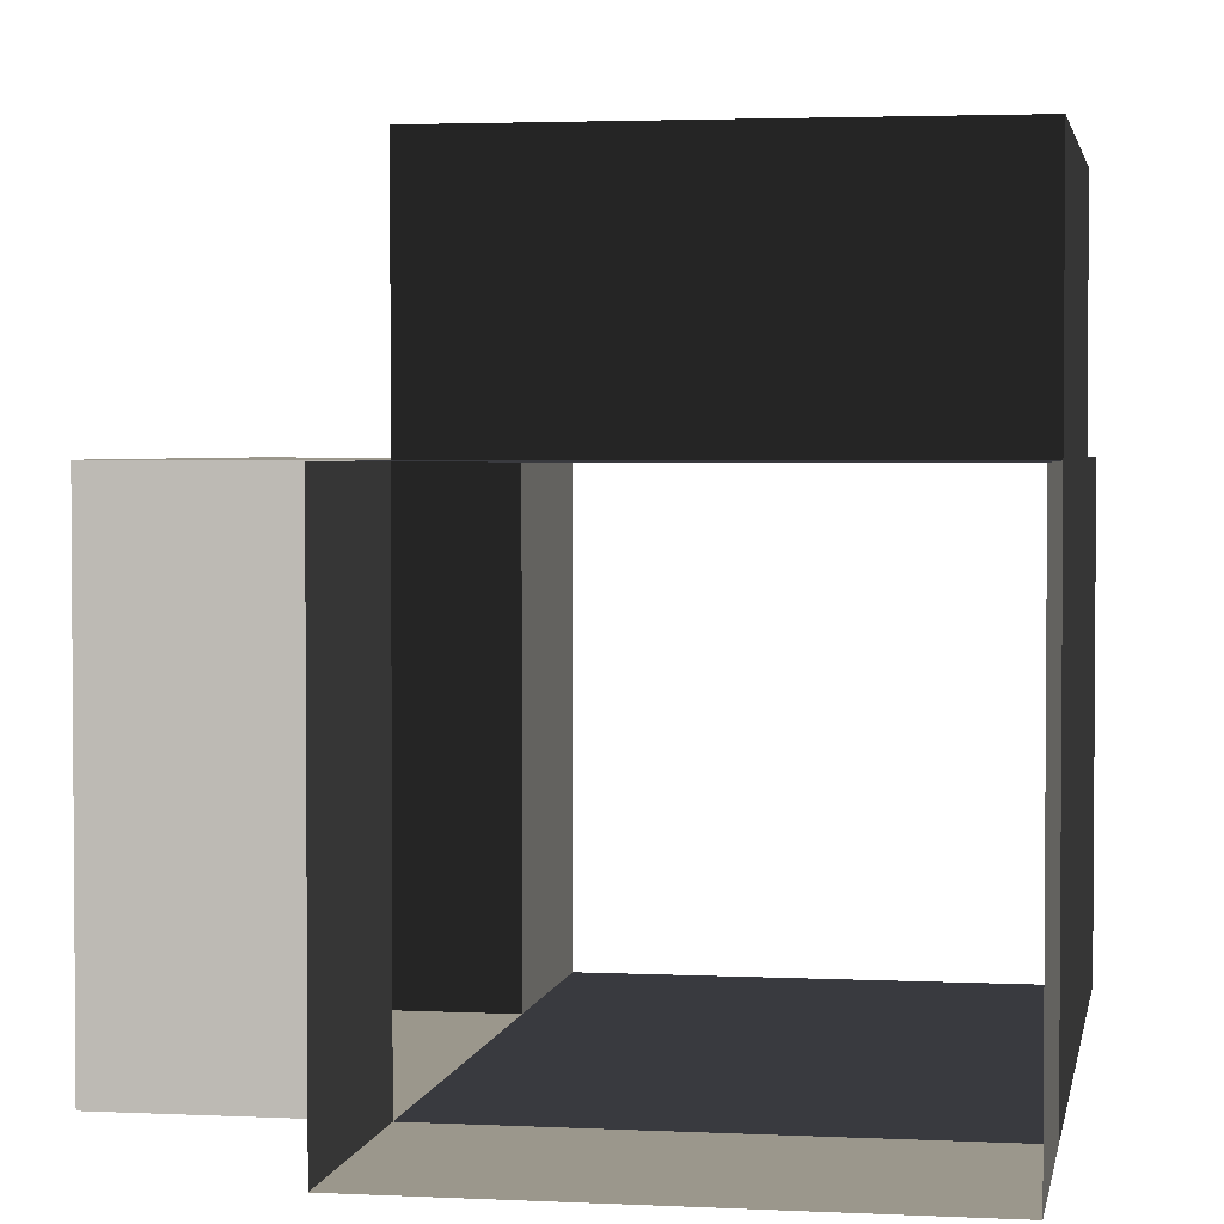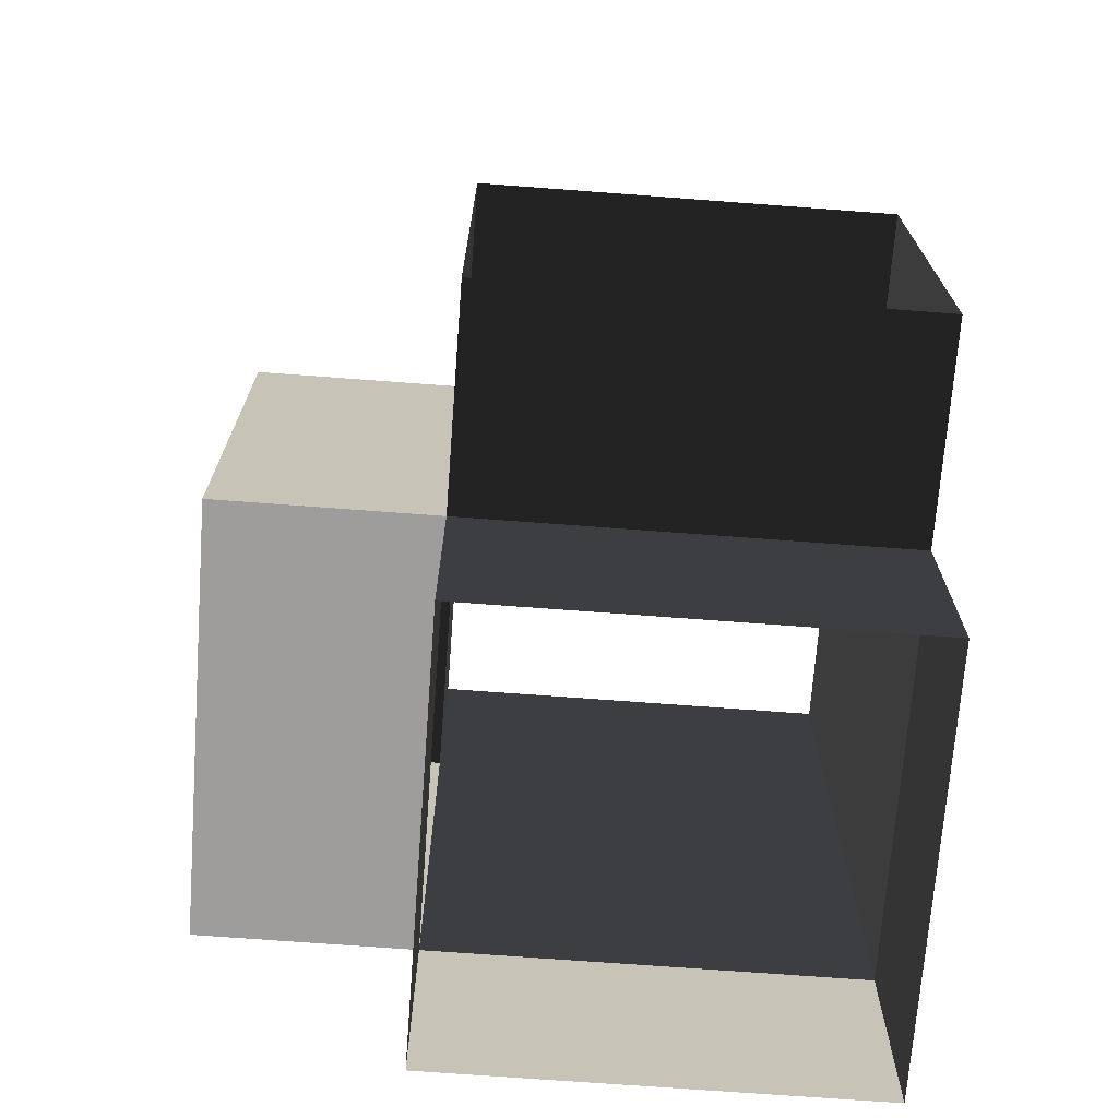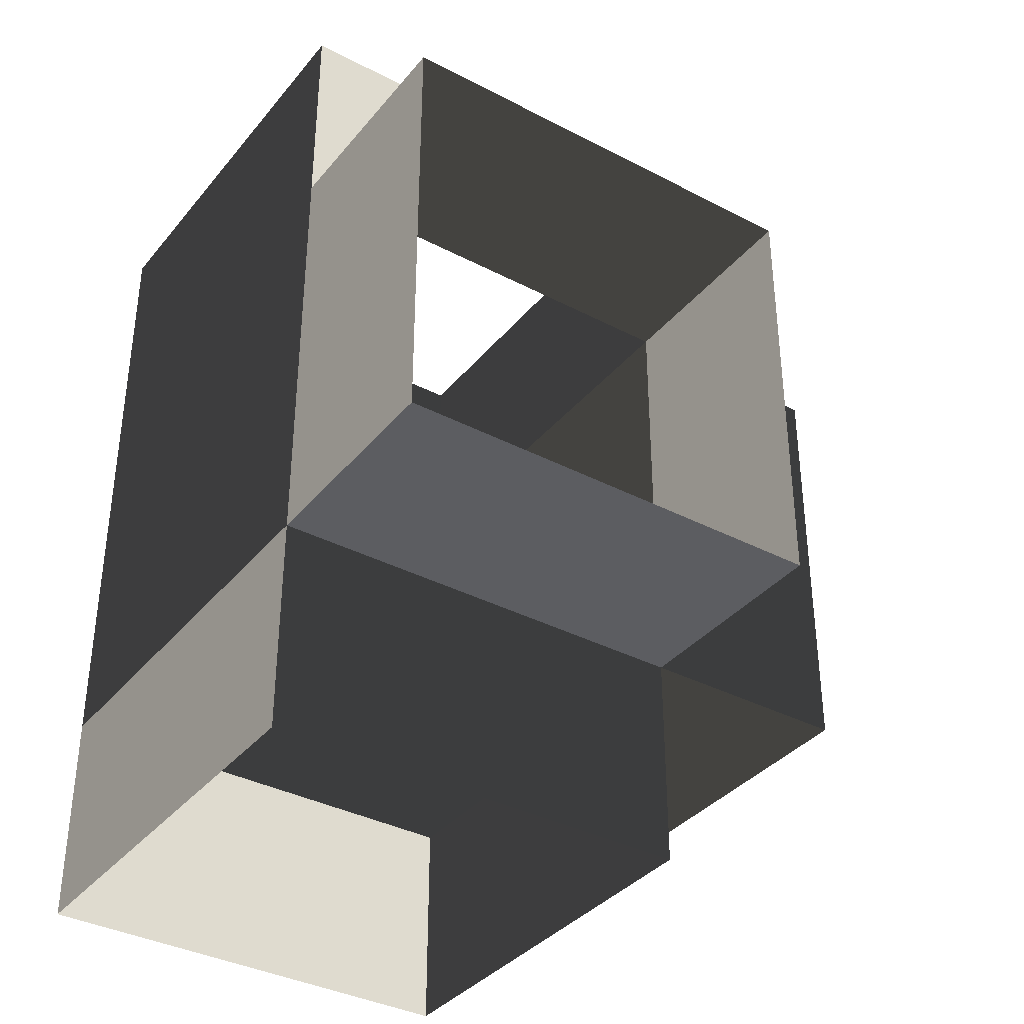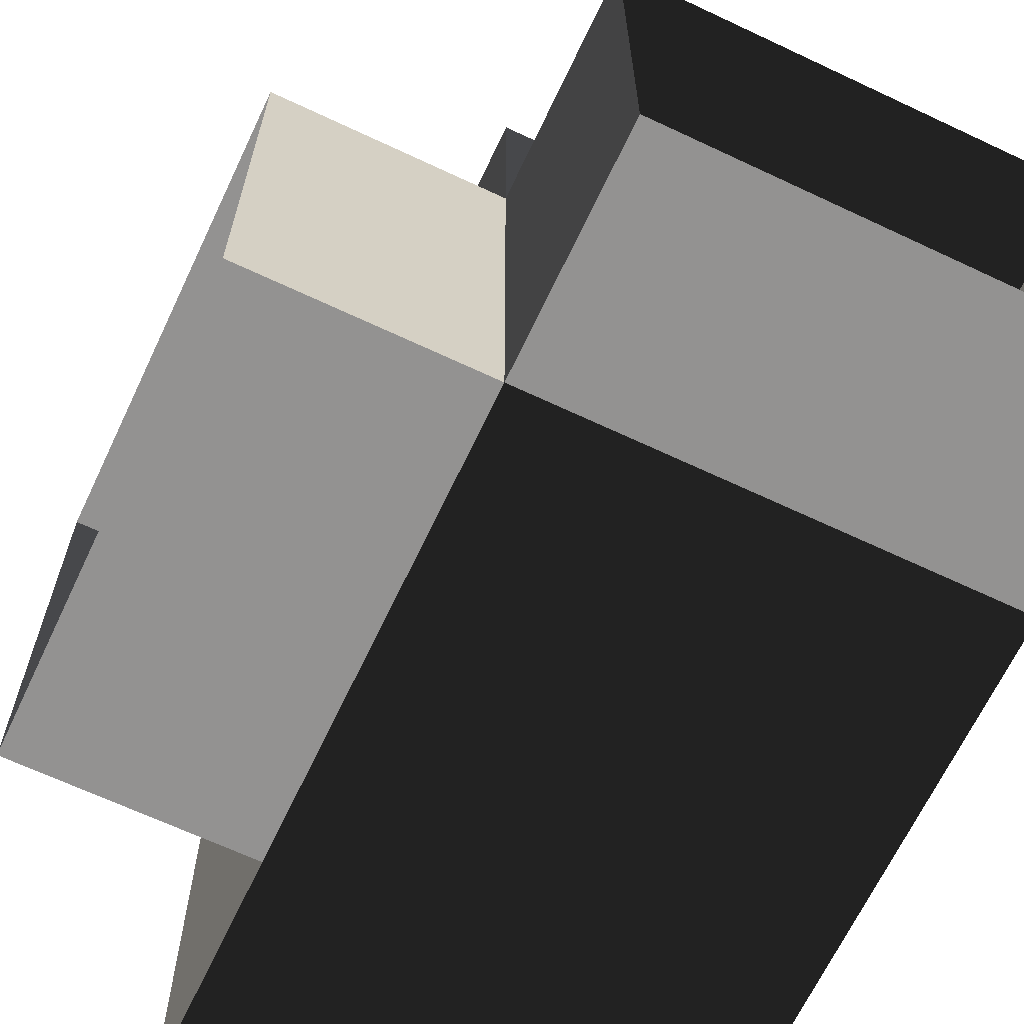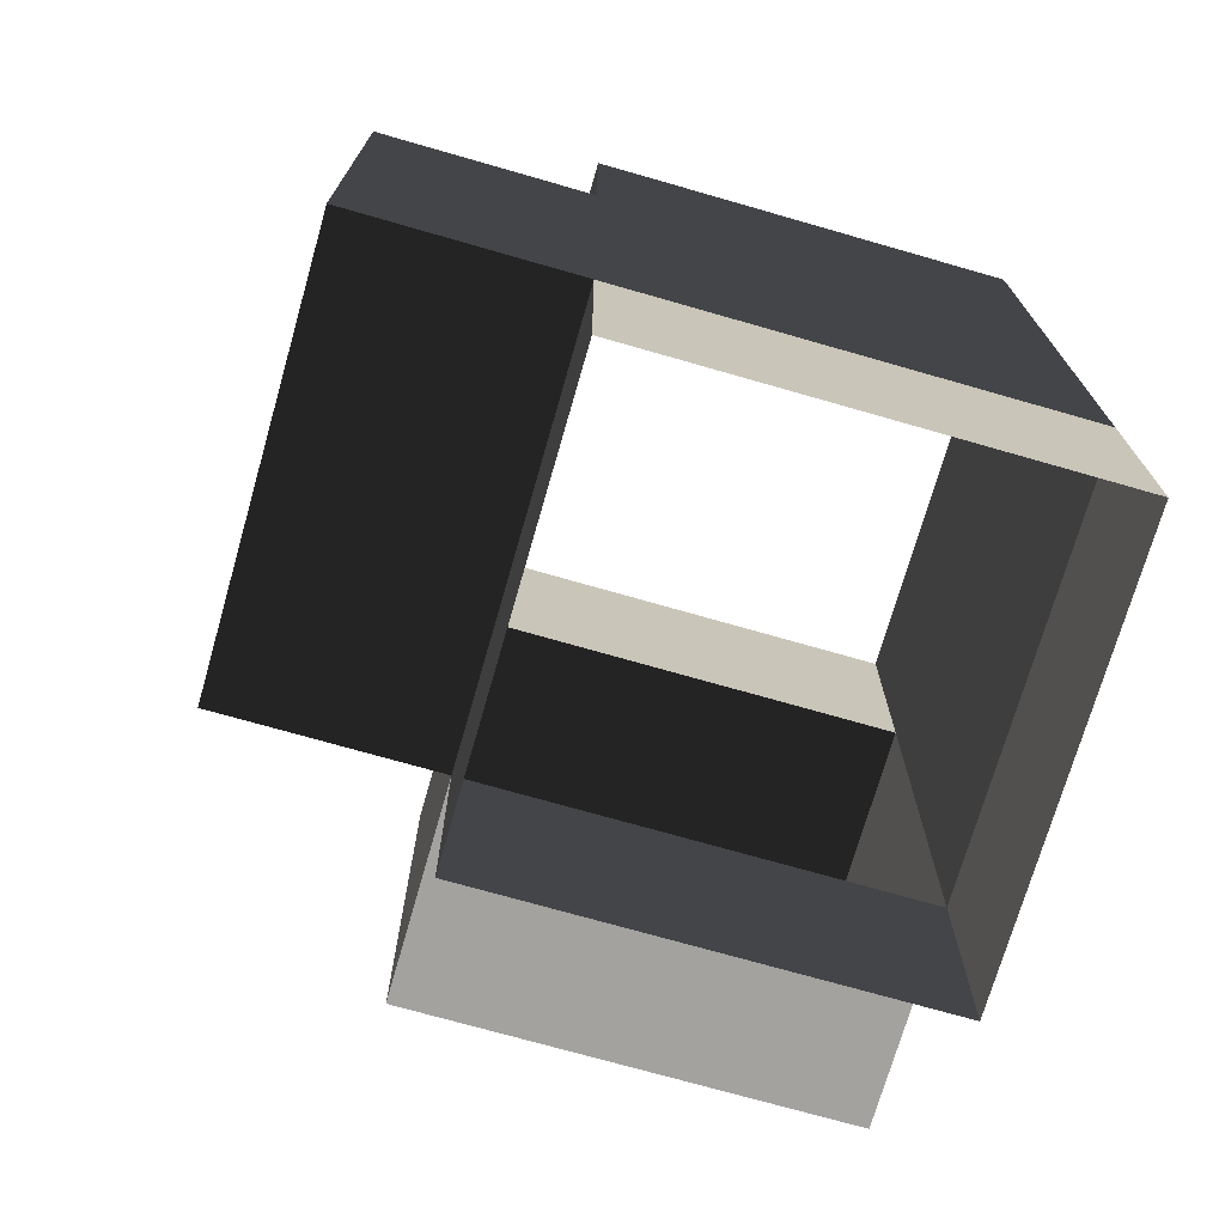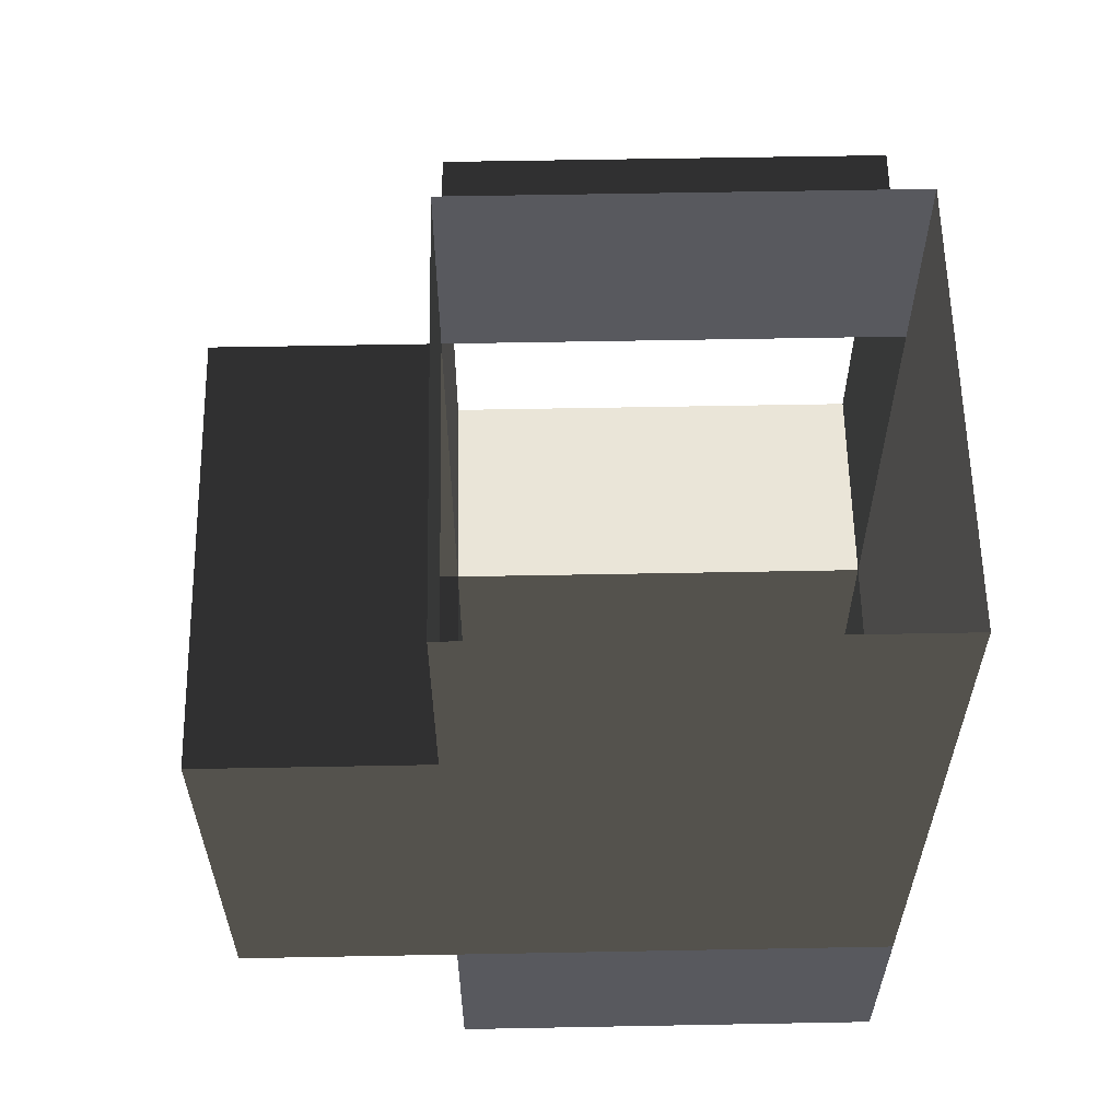
<metadata>
{"format":"obj","ext":"obj","renderer":"f3d","projection":"perspective","resolution":1024,"background":"white","views":[{"elev":2.8,"azim":9.8,"up":"+Z"},{"elev":-70.7,"azim":-4.3,"up":"+Y"},{"elev":-36.5,"azim":-124.2,"up":"+Y"},{"elev":-66.4,"azim":-25.3,"up":"+Z"},{"elev":-72.6,"azim":74.0,"up":"+Y"},{"elev":59.6,"azim":88.9,"up":"+Y"}]}
</metadata>
<code>
v 0.25 0.25 0.25
v -0.25 0.25 0.25
v 0.25 -0.25 0.25
v -0.25 -0.25 0.25
v 0.25 0.25 -0.25
v -0.25 0.25 -0.25
v 0.25 -0.25 -0.25
v -0.25 -0.25 -0.25
v -0.5 0.25 0.25
v -0.5 -0.25 0.25
v -0.5 0.25 -0.25
v -0.5 -0.25 -0.25
v 0.25 0.5 0.25
v -0.25 0.5 0.25
v 0.25 0.5 -0.25
v -0.25 0.5 -0.25
v 0.25 -0.5 0.25
v -0.25 -0.5 0.25
v 0.25 -0.5 -0.25
v -0.25 -0.5 -0.25
v 0.25 0.25 0.5
v -0.25 0.25 0.5
v 0.25 -0.25 0.5
v -0.25 -0.25 0.5
o pipe__X-Y+Y-Z+__
f 3 1 5 7
f 2 9 10 4
f 4 10 12 8
f 8 12 11 6
f 2 9 11 6
f 2 14 13 1
f 1 13 15 5
f 5 15 16 6
f 2 14 16 6
f 3 17 18 4
f 3 17 19 7
f 7 19 20 8
f 4 18 20 8
f 4 24 23 3
f 3 23 21 1
f 1 21 22 2
f 2 22 24 4
f 8 7 5 6

</code>
